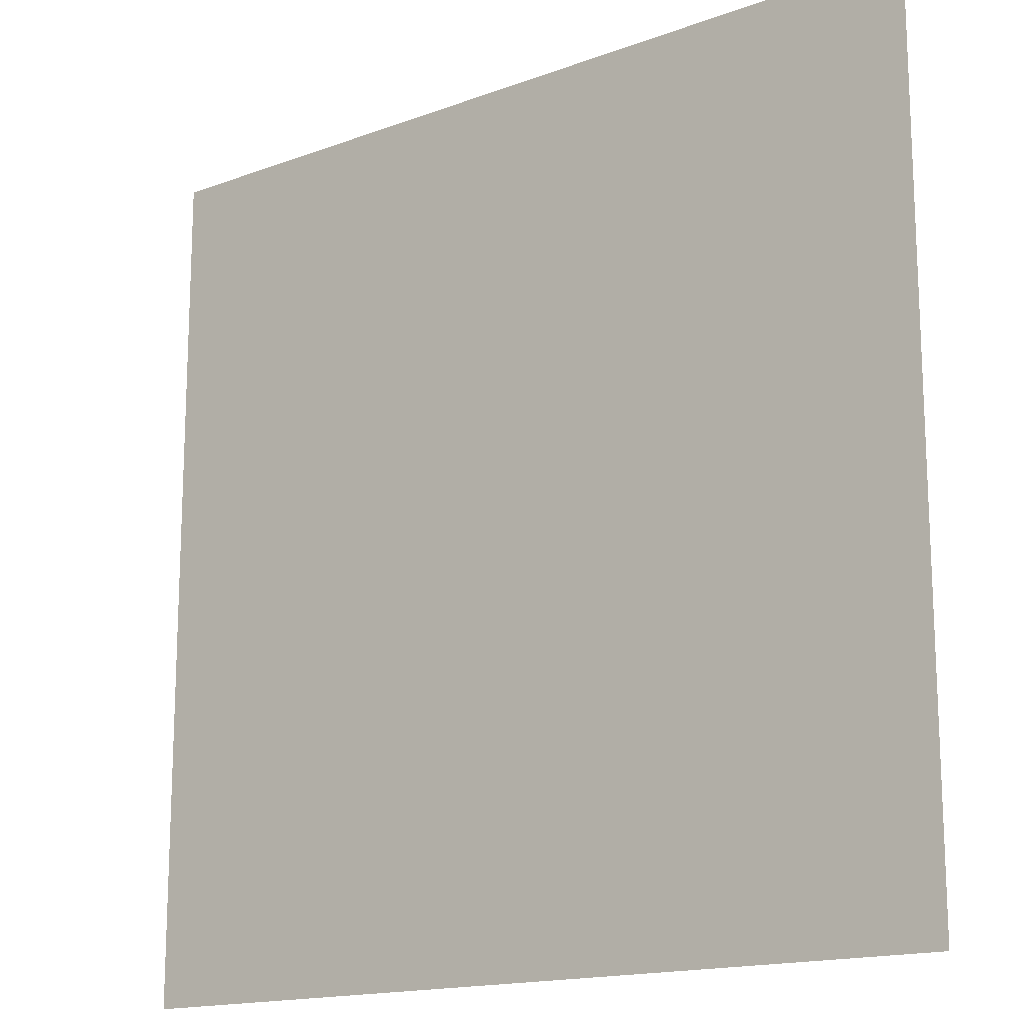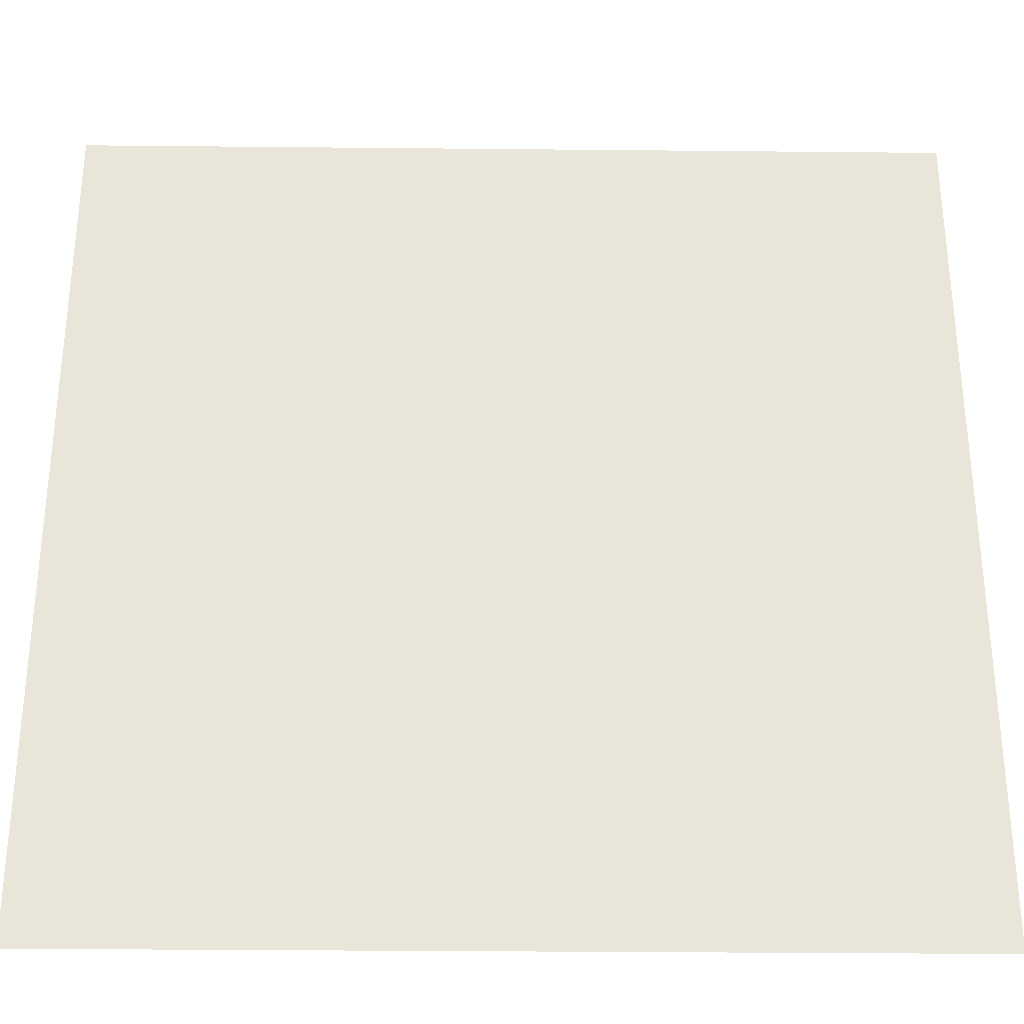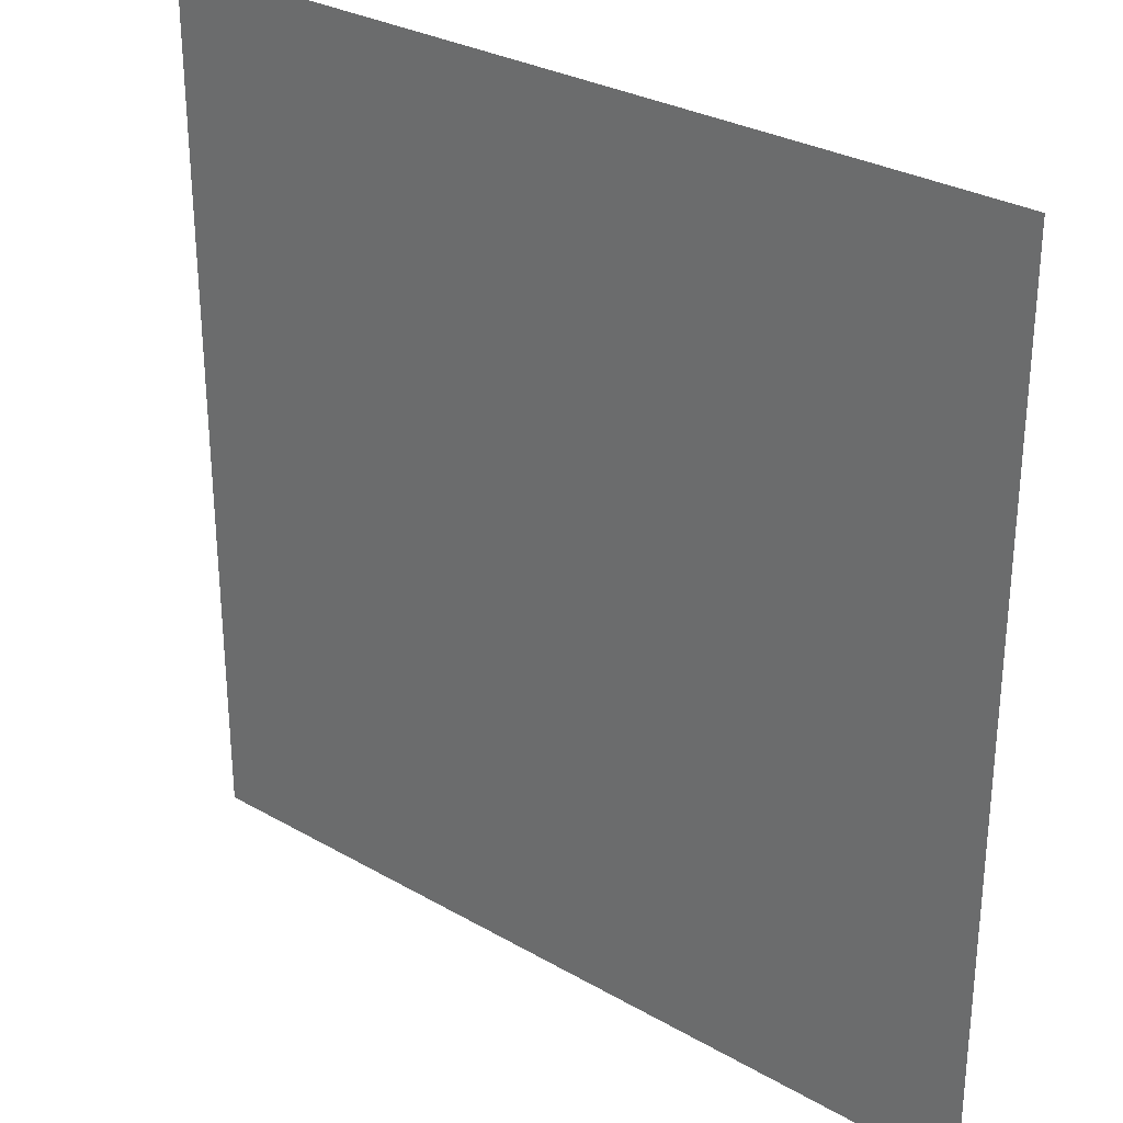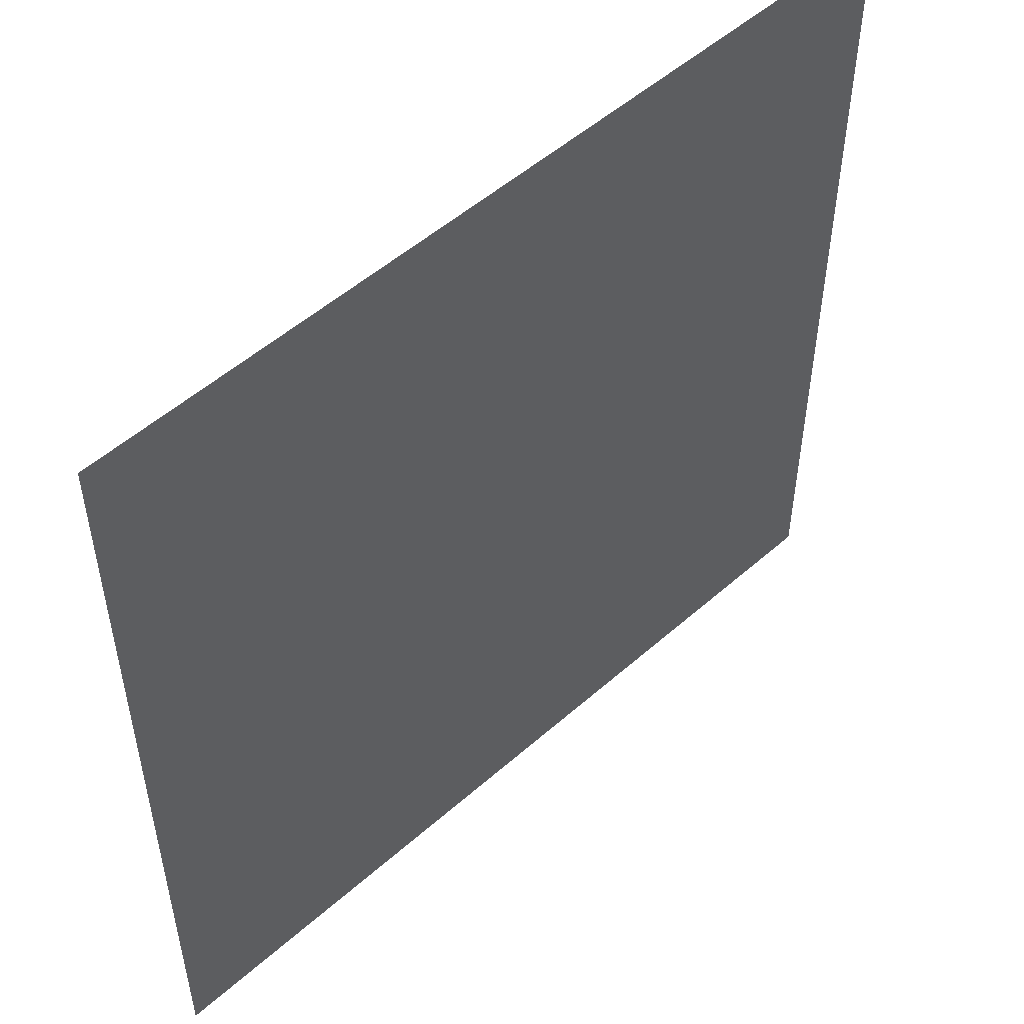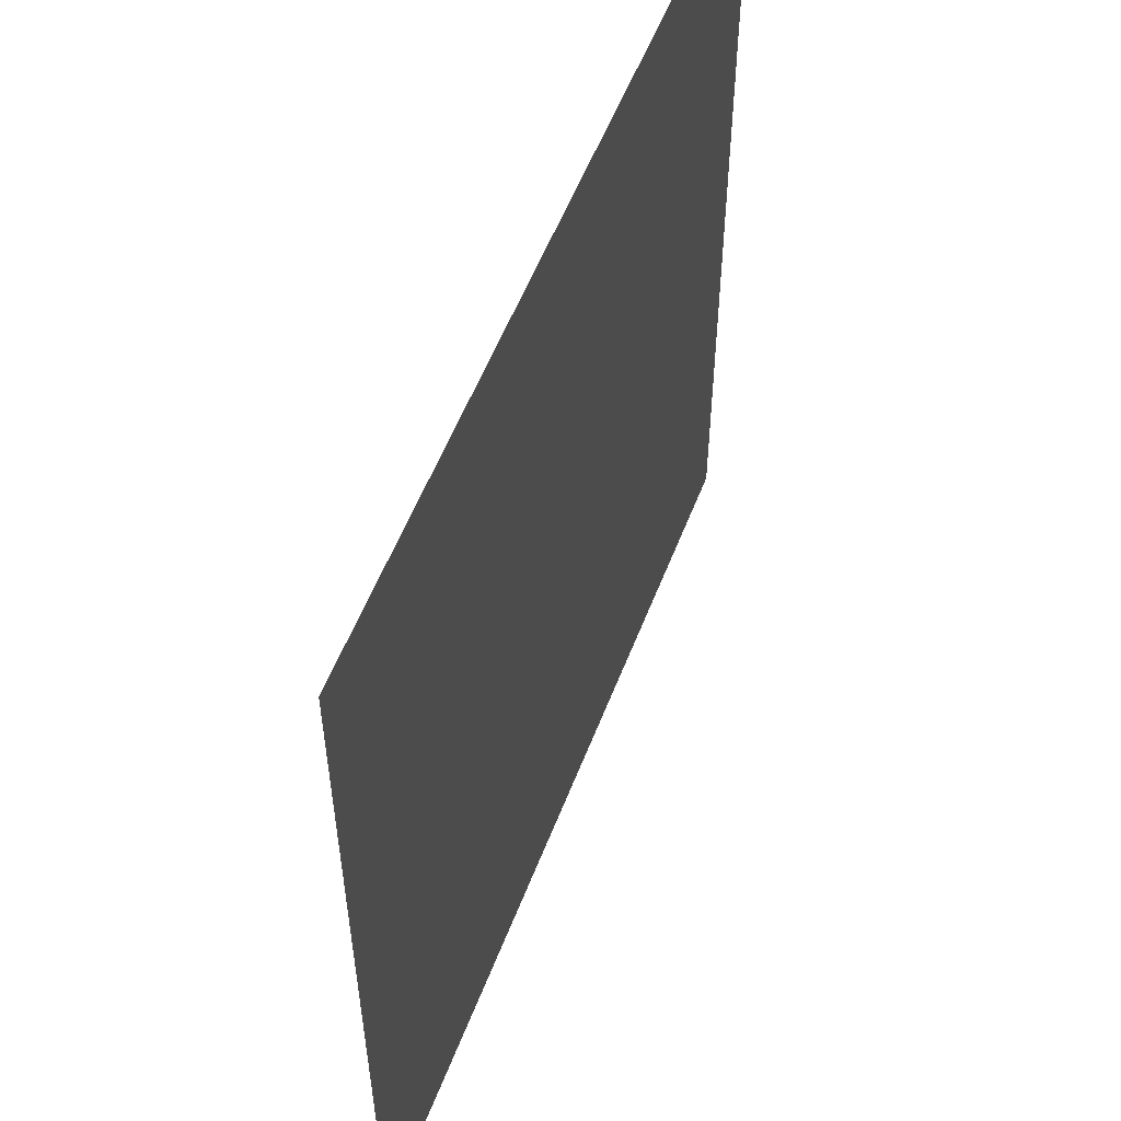
<metadata>
{"format":"obj","ext":"obj","renderer":"f3d","projection":"perspective","resolution":1024,"background":"white","views":[{"elev":-15.9,"azim":-142.3,"up":"+Z"},{"elev":-31.4,"azim":179.2,"up":"+Z"},{"elev":29.6,"azim":-139.8,"up":"+Z"},{"elev":52.4,"azim":-43.5,"up":"+Z"},{"elev":55.4,"azim":-69.1,"up":"+Z"}]}
</metadata>
<code>
g
v -0.5 0 -0.5
v -0.3889 0 -0.5
v -0.2778 0 -0.5
v -0.1667 0 -0.5
v -0.05556 0 -0.5
v 0.05556 0 -0.5
v 0.1667 0 -0.5
v 0.2778 0 -0.5
v 0.3889 0 -0.5
v 0.5 0 -0.5
v -0.5 0 -0.3889
v -0.3889 0 -0.3889
v -0.2778 0 -0.3889
v -0.1667 0 -0.3889
v -0.05556 0 -0.3889
v 0.05556 0 -0.3889
v 0.1667 0 -0.3889
v 0.2778 0 -0.3889
v 0.3889 0 -0.3889
v 0.5 0 -0.3889
v -0.5 0 -0.2778
v -0.3889 0 -0.2778
v -0.2778 0 -0.2778
v -0.1667 0 -0.2778
v -0.05556 0 -0.2778
v 0.05556 0 -0.2778
v 0.1667 0 -0.2778
v 0.2778 0 -0.2778
v 0.3889 0 -0.2778
v 0.5 0 -0.2778
v -0.5 0 -0.1667
v -0.3889 0 -0.1667
v -0.2778 0 -0.1667
v -0.1667 0 -0.1667
v -0.05556 0 -0.1667
v 0.05556 0 -0.1667
v 0.1667 0 -0.1667
v 0.2778 0 -0.1667
v 0.3889 0 -0.1667
v 0.5 0 -0.1667
v -0.5 0 -0.05556
v -0.3889 0 -0.05556
v -0.2778 0 -0.05556
v -0.1667 0 -0.05556
v -0.05556 0 -0.05556
v 0.05556 0 -0.05556
v 0.1667 0 -0.05556
v 0.2778 0 -0.05556
v 0.3889 0 -0.05556
v 0.5 0 -0.05556
v -0.5 0 0.05556
v -0.3889 0 0.05556
v -0.2778 0 0.05556
v -0.1667 0 0.05556
v -0.05556 0 0.05556
v 0.05556 0 0.05556
v 0.1667 0 0.05556
v 0.2778 0 0.05556
v 0.3889 0 0.05556
v 0.5 0 0.05556
v -0.5 0 0.1667
v -0.3889 0 0.1667
v -0.2778 0 0.1667
v -0.1667 0 0.1667
v -0.05556 0 0.1667
v 0.05556 0 0.1667
v 0.1667 0 0.1667
v 0.2778 0 0.1667
v 0.3889 0 0.1667
v 0.5 0 0.1667
v -0.5 0 0.2778
v -0.3889 0 0.2778
v -0.2778 0 0.2778
v -0.1667 0 0.2778
v -0.05556 0 0.2778
v 0.05556 0 0.2778
v 0.1667 0 0.2778
v 0.2778 0 0.2778
v 0.3889 0 0.2778
v 0.5 0 0.2778
v -0.5 0 0.3889
v -0.3889 0 0.3889
v -0.2778 0 0.3889
v -0.1667 0 0.3889
v -0.05556 0 0.3889
v 0.05556 0 0.3889
v 0.1667 0 0.3889
v 0.2778 0 0.3889
v 0.3889 0 0.3889
v 0.5 0 0.3889
v -0.5 0 0.5
v -0.3889 0 0.5
v -0.2778 0 0.5
v -0.1667 0 0.5
v -0.05556 0 0.5
v 0.05556 0 0.5
v 0.1667 0 0.5
v 0.2778 0 0.5
v 0.3889 0 0.5
v 0.5 0 0.5
g
f 1 12 2
f 1 11 12
f 2 12 3
f 3 12 13
f 3 14 4
f 3 13 14
f 4 14 5
f 5 14 15
f 5 16 6
f 5 15 16
f 6 16 7
f 7 16 17
f 7 18 8
f 7 17 18
f 8 18 9
f 9 18 19
f 9 20 10
f 9 19 20
f 11 21 12
f 12 21 22
f 12 23 13
f 12 22 23
f 13 23 14
f 14 23 24
f 14 25 15
f 14 24 25
f 15 25 16
f 16 25 26
f 16 27 17
f 16 26 27
f 17 27 18
f 18 27 28
f 18 29 19
f 18 28 29
f 19 29 20
f 20 29 30
f 21 32 22
f 21 31 32
f 22 32 23
f 23 32 33
f 23 34 24
f 23 33 34
f 24 34 25
f 25 34 35
f 25 36 26
f 25 35 36
f 26 36 27
f 27 36 37
f 27 38 28
f 27 37 38
f 28 38 29
f 29 38 39
f 29 40 30
f 29 39 40
f 31 41 32
f 32 41 42
f 32 43 33
f 32 42 43
f 33 43 34
f 34 43 44
f 34 45 35
f 34 44 45
f 35 45 36
f 36 45 46
f 36 47 37
f 36 46 47
f 37 47 38
f 38 47 48
f 38 49 39
f 38 48 49
f 39 49 40
f 40 49 50
f 41 52 42
f 41 51 52
f 42 52 43
f 43 52 53
f 43 54 44
f 43 53 54
f 44 54 45
f 45 54 55
f 45 56 46
f 45 55 56
f 46 56 47
f 47 56 57
f 47 58 48
f 47 57 58
f 48 58 49
f 49 58 59
f 49 60 50
f 49 59 60
f 51 61 52
f 52 61 62
f 52 63 53
f 52 62 63
f 53 63 54
f 54 63 64
f 54 65 55
f 54 64 65
f 55 65 56
f 56 65 66
f 56 67 57
f 56 66 67
f 57 67 58
f 58 67 68
f 58 69 59
f 58 68 69
f 59 69 60
f 60 69 70
f 61 72 62
f 61 71 72
f 62 72 63
f 63 72 73
f 63 74 64
f 63 73 74
f 64 74 65
f 65 74 75
f 65 76 66
f 65 75 76
f 66 76 67
f 67 76 77
f 67 78 68
f 67 77 78
f 68 78 69
f 69 78 79
f 69 80 70
f 69 79 80
f 71 81 72
f 72 81 82
f 72 83 73
f 72 82 83
f 73 83 74
f 74 83 84
f 74 85 75
f 74 84 85
f 75 85 76
f 76 85 86
f 76 87 77
f 76 86 87
f 77 87 78
f 78 87 88
f 78 89 79
f 78 88 89
f 79 89 80
f 80 89 90
f 81 92 82
f 81 91 92
f 82 92 83
f 83 92 93
f 83 94 84
f 83 93 94
f 84 94 85
f 85 94 95
f 85 96 86
f 85 95 96
f 86 96 87
f 87 96 97
f 87 98 88
f 87 97 98
f 88 98 89
f 89 98 99
f 89 100 90
f 89 99 100

</code>
